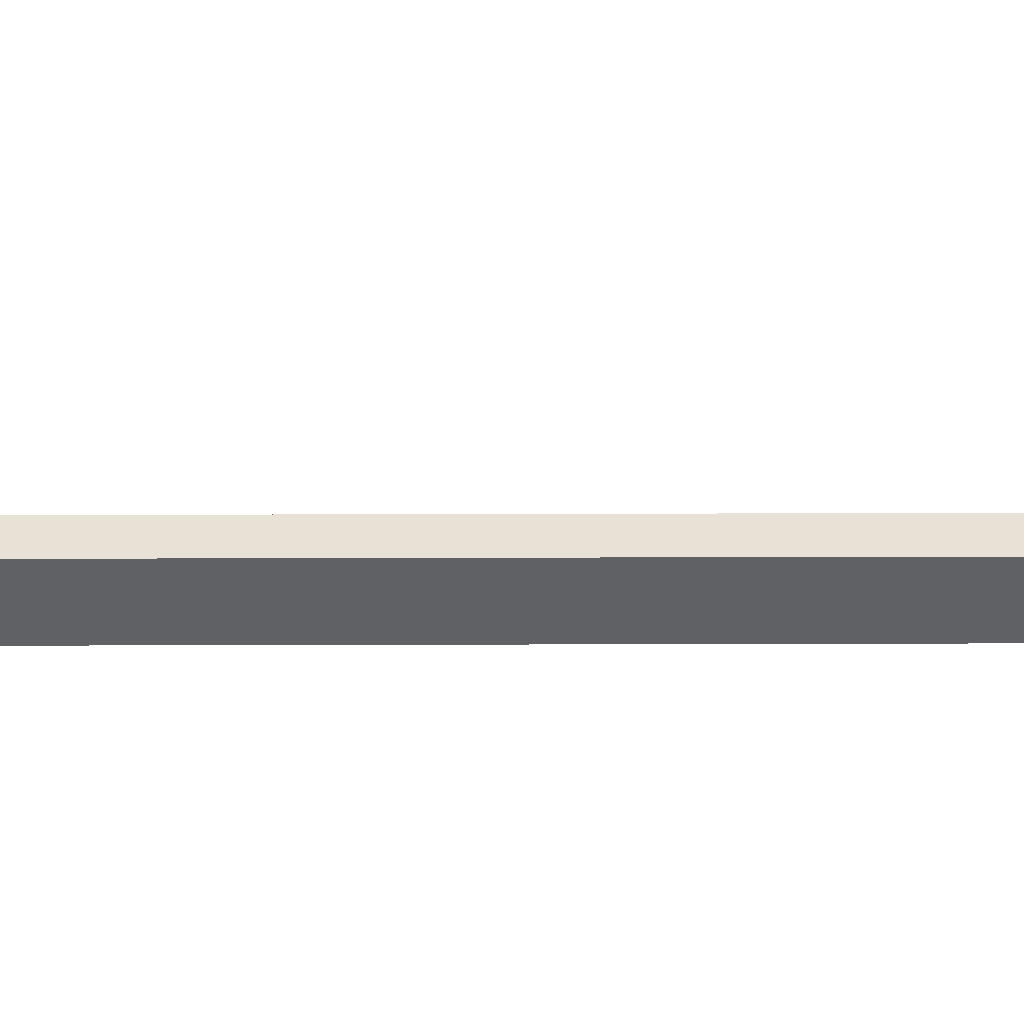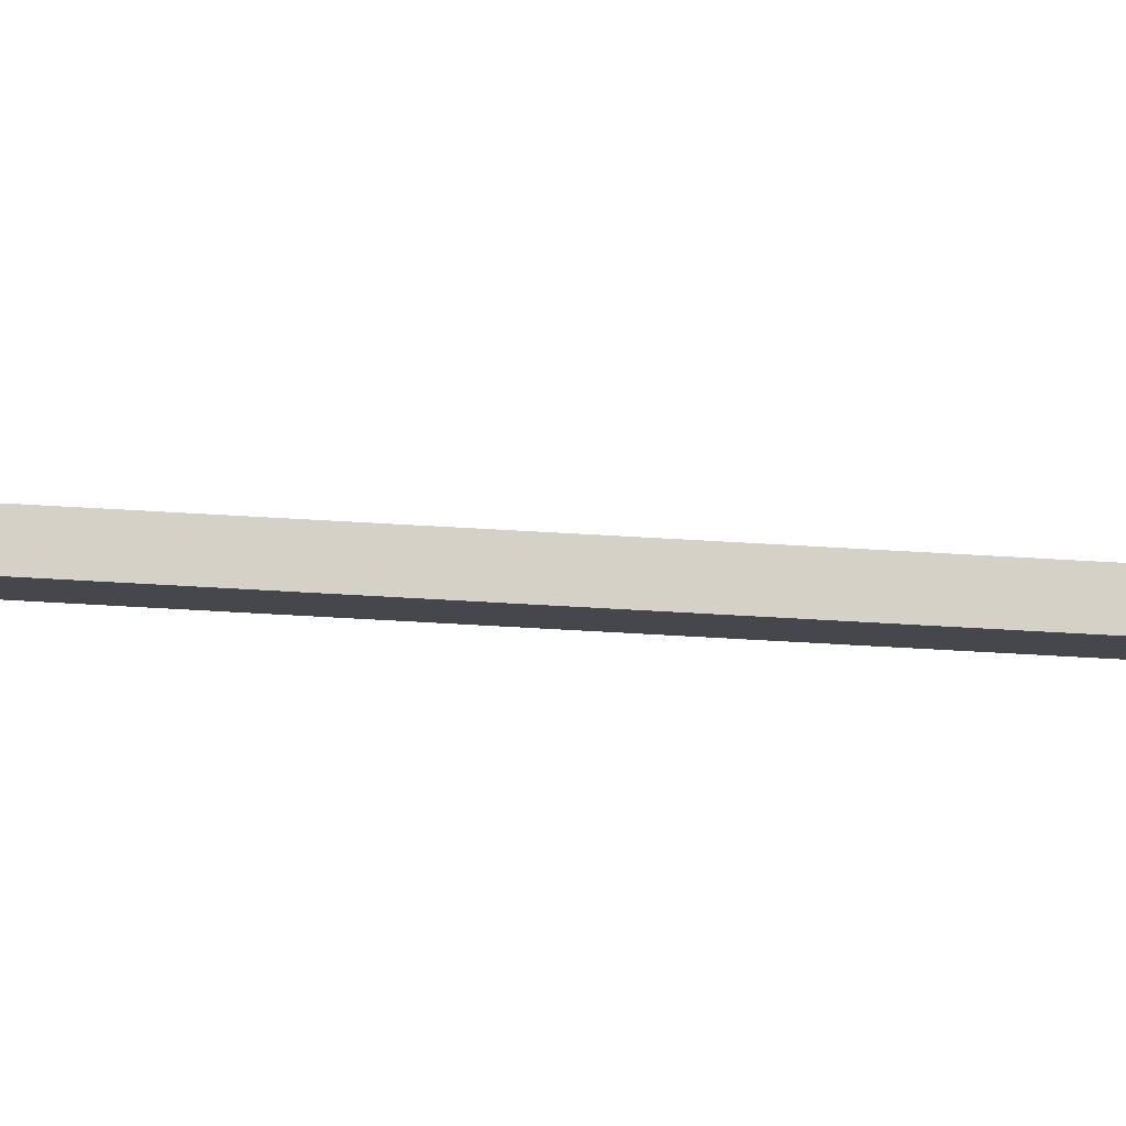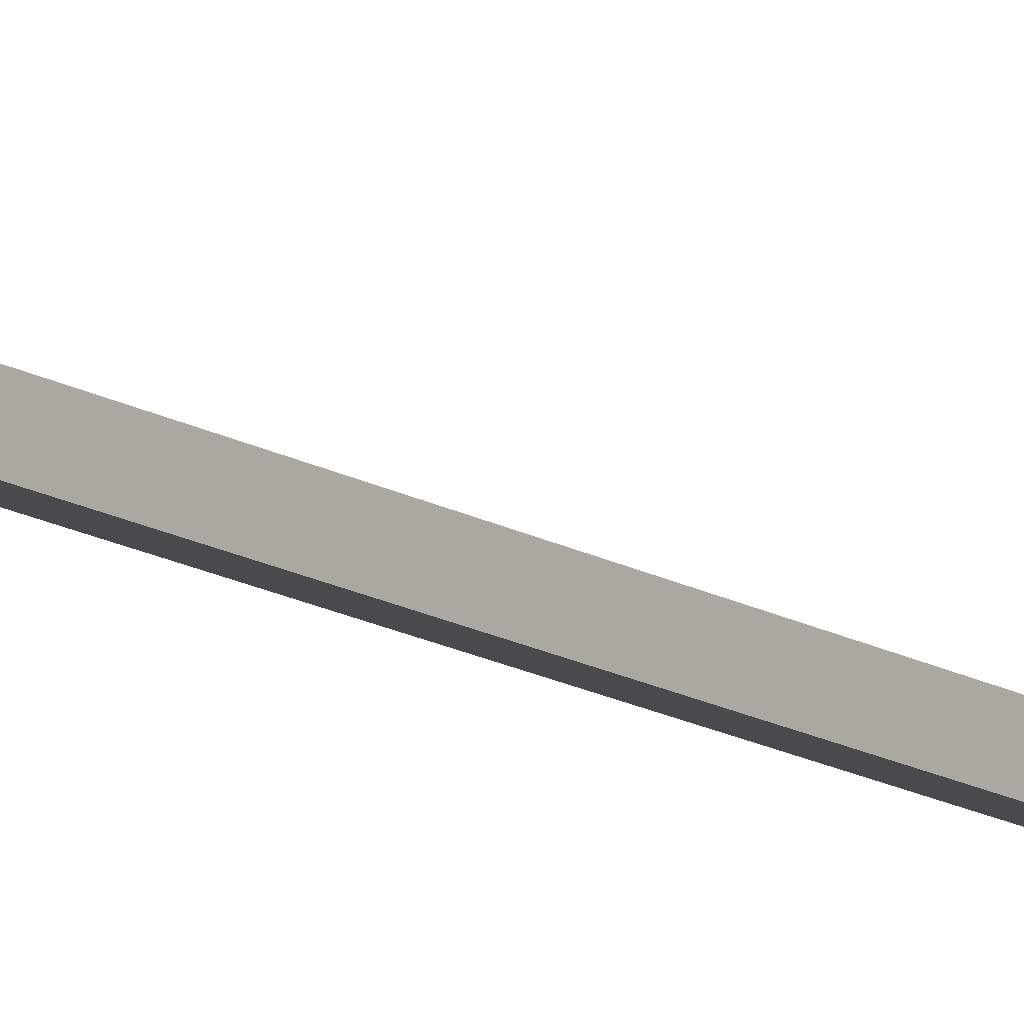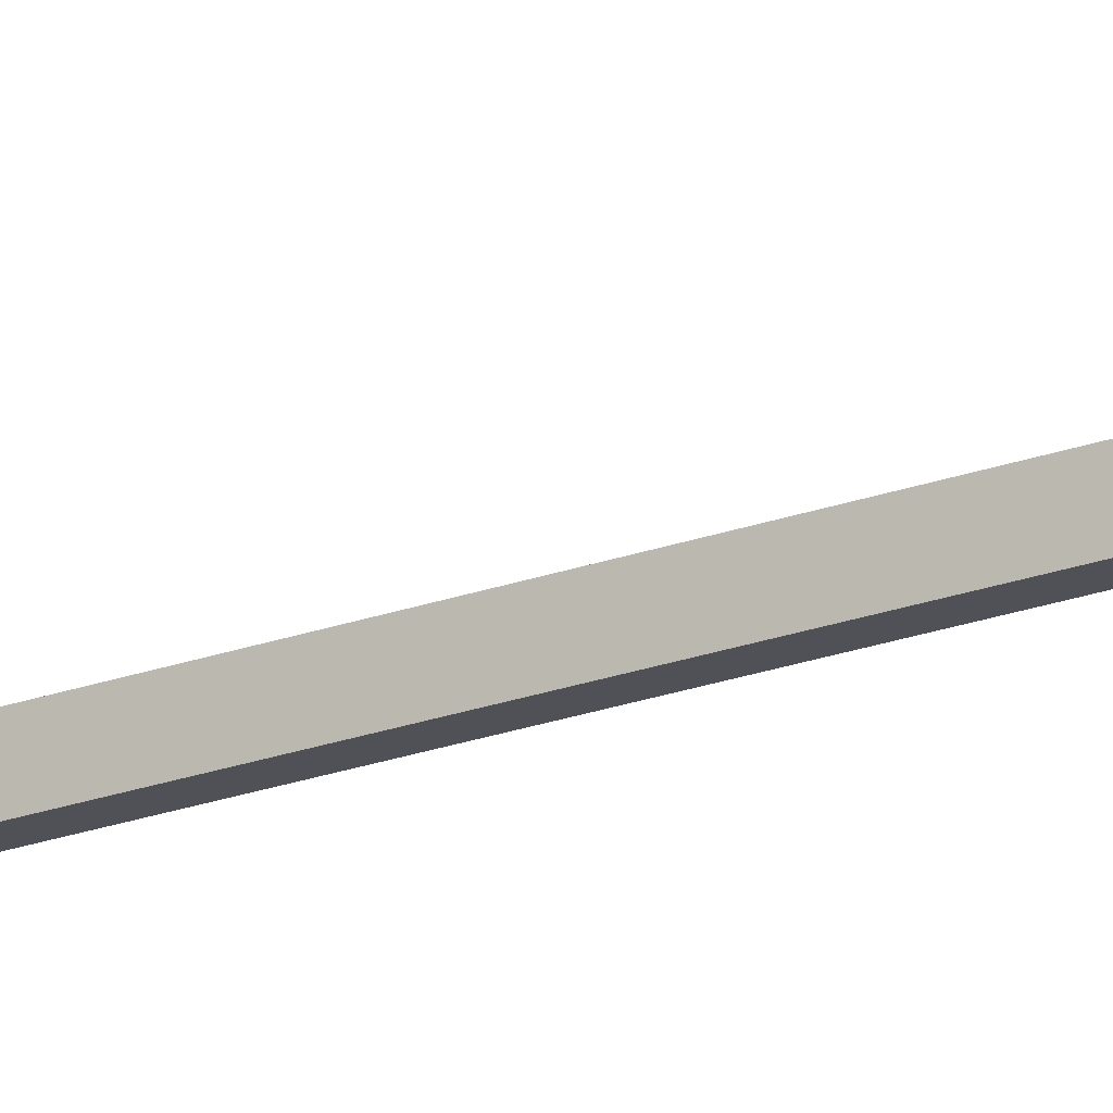
<metadata>
{"format":"obj","ext":"obj","renderer":"f3d","projection":"perspective","resolution":1024,"background":"white","views":[{"elev":40.2,"azim":89.8,"up":"+Y"},{"elev":79.0,"azim":-86.9,"up":"+Y"},{"elev":-13.0,"azim":34.7,"up":"+Y"},{"elev":-20.5,"azim":124.6,"up":"+Y"}]}
</metadata>
<code>
o mesh63/mesh63-geometry#mesh63-geometry
v -0.6404 -0.05698 0.2387
v -0.6445 -0.05698 0.2387
v -0.6404 -0.05381 0.2423
v -0.6445 -0.06216 0.2433
v -0.6445 -0.05381 0.2423
v -0.6404 -0.05692 0.2492
v -0.6404 -0.06216 0.2433
v -0.6404 -0.05109 0.2423
v -0.6404 -0.04727 0.2492
v -0.6445 -0.05692 0.2492
v -0.6445 -0.05109 0.2423
v -0.6404 -0.05139 0.2449
v -0.6445 -0.04727 0.2492
v -0.6445 -0.04274 0.242
v -0.6404 -0.04965 0.24
v -0.6445 -0.04965 0.24
v -0.6404 -0.04274 0.242
v -0.6445 -0.04274 -0.2469
v -0.6404 -0.04965 -0.2487
v -0.6404 -0.04274 -0.2469
v -0.6445 -0.04965 -0.2487
v -0.6445 -0.01954 -0.2876
v -0.6404 -0.01954 -0.2876
v -0.6404 -0.02555 -0.2911
v -0.6445 -0.02555 -0.2911
f 1 2 3
f 3 2 1
f 1 4 2
f 2 4 1
f 3 2 5
f 5 2 3
f 1 3 6
f 6 3 1
f 1 7 4
f 4 7 1
f 4 5 2
f 2 5 4
f 8 3 5
f 5 3 8
f 3 9 6
f 6 9 3
f 1 6 7
f 7 6 1
f 7 10 4
f 4 10 7
f 5 4 11
f 11 4 5
f 8 12 3
f 3 12 8
f 8 5 11
f 11 5 8
f 9 3 12
f 12 3 9
f 9 10 6
f 6 10 9
f 6 10 7
f 7 10 6
f 13 4 10
f 10 4 13
f 4 14 11
f 11 14 4
f 12 8 9
f 9 8 12
f 8 11 15
f 15 11 8
f 10 9 13
f 13 9 10
f 4 13 14
f 14 13 4
f 11 14 16
f 16 14 11
f 17 9 8
f 8 9 17
f 15 11 16
f 16 11 15
f 15 17 8
f 8 17 15
f 9 14 13
f 13 14 9
f 16 14 18
f 18 14 16
f 14 9 17
f 17 9 14
f 19 15 16
f 16 15 19
f 15 20 17
f 17 20 15
f 17 18 14
f 14 18 17
f 16 18 21
f 21 18 16
f 20 15 19
f 19 15 20
f 19 16 21
f 21 16 19
f 18 17 20
f 20 17 18
f 22 21 18
f 18 21 22
f 19 23 20
f 20 23 19
f 19 21 24
f 24 21 19
f 20 22 18
f 18 22 20
f 21 22 25
f 25 22 21
f 23 19 24
f 24 19 23
f 22 20 23
f 23 20 22
f 24 21 25
f 25 21 24
f 22 24 25
f 25 24 22
f 23 24 22
f 22 24 23

</code>
